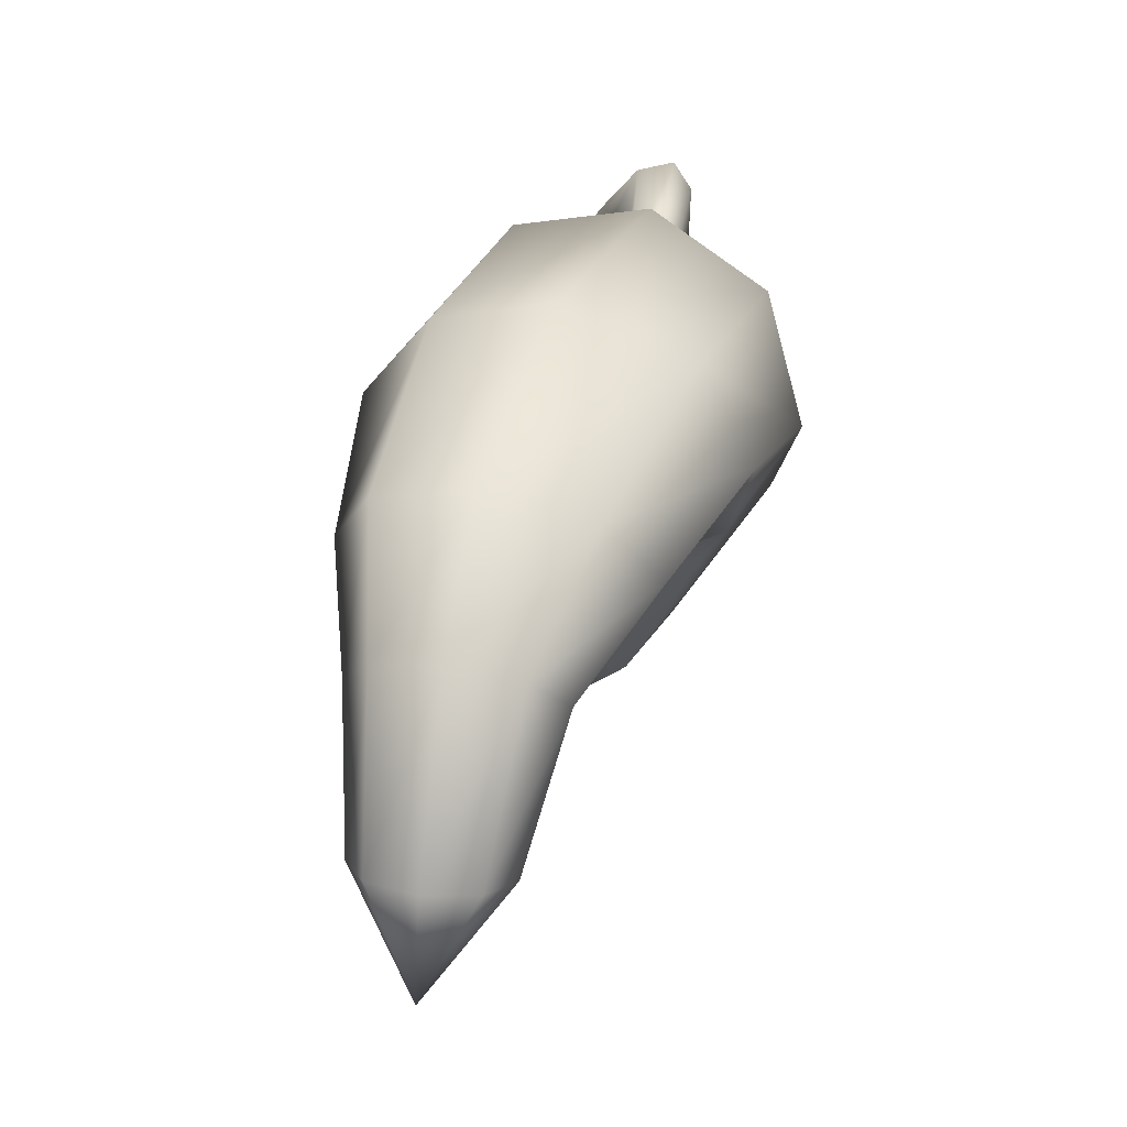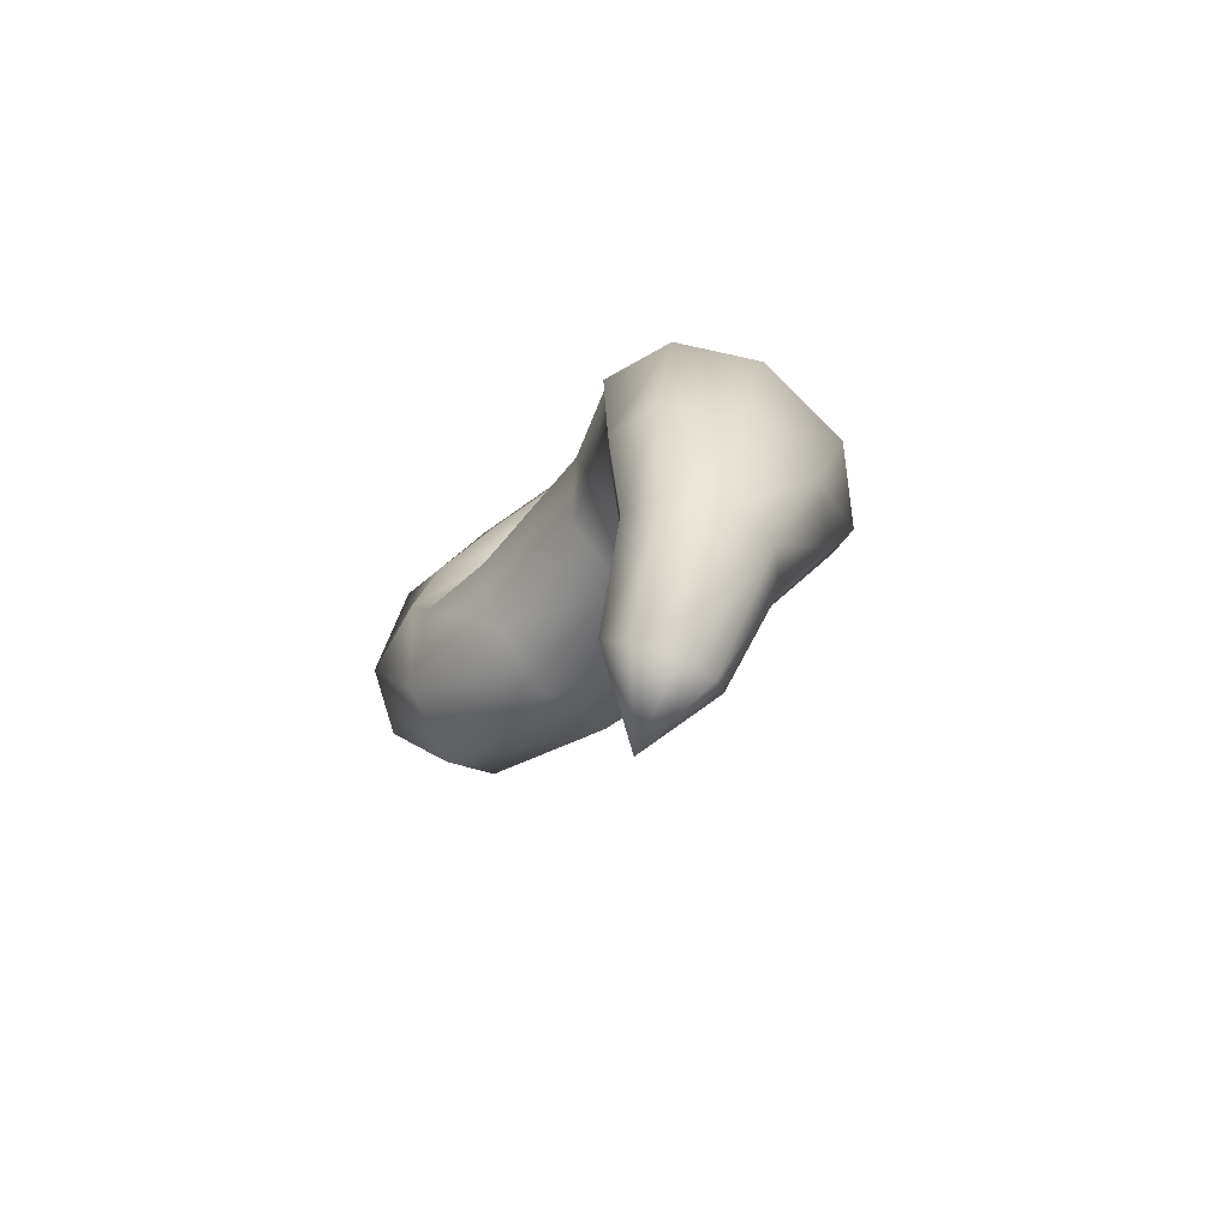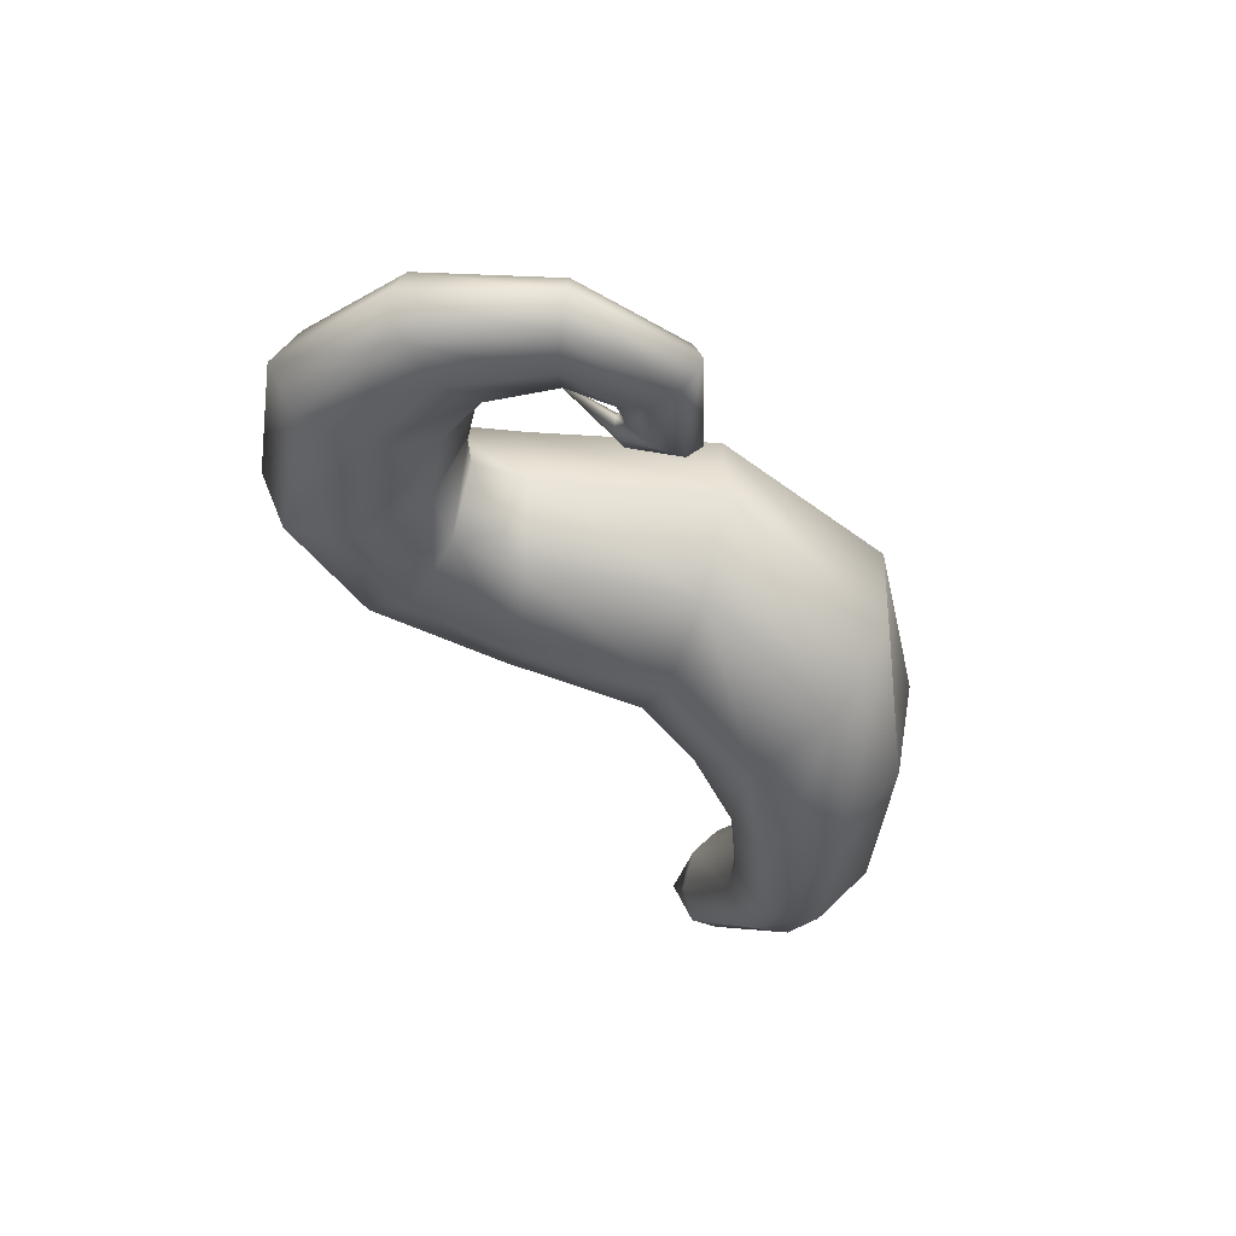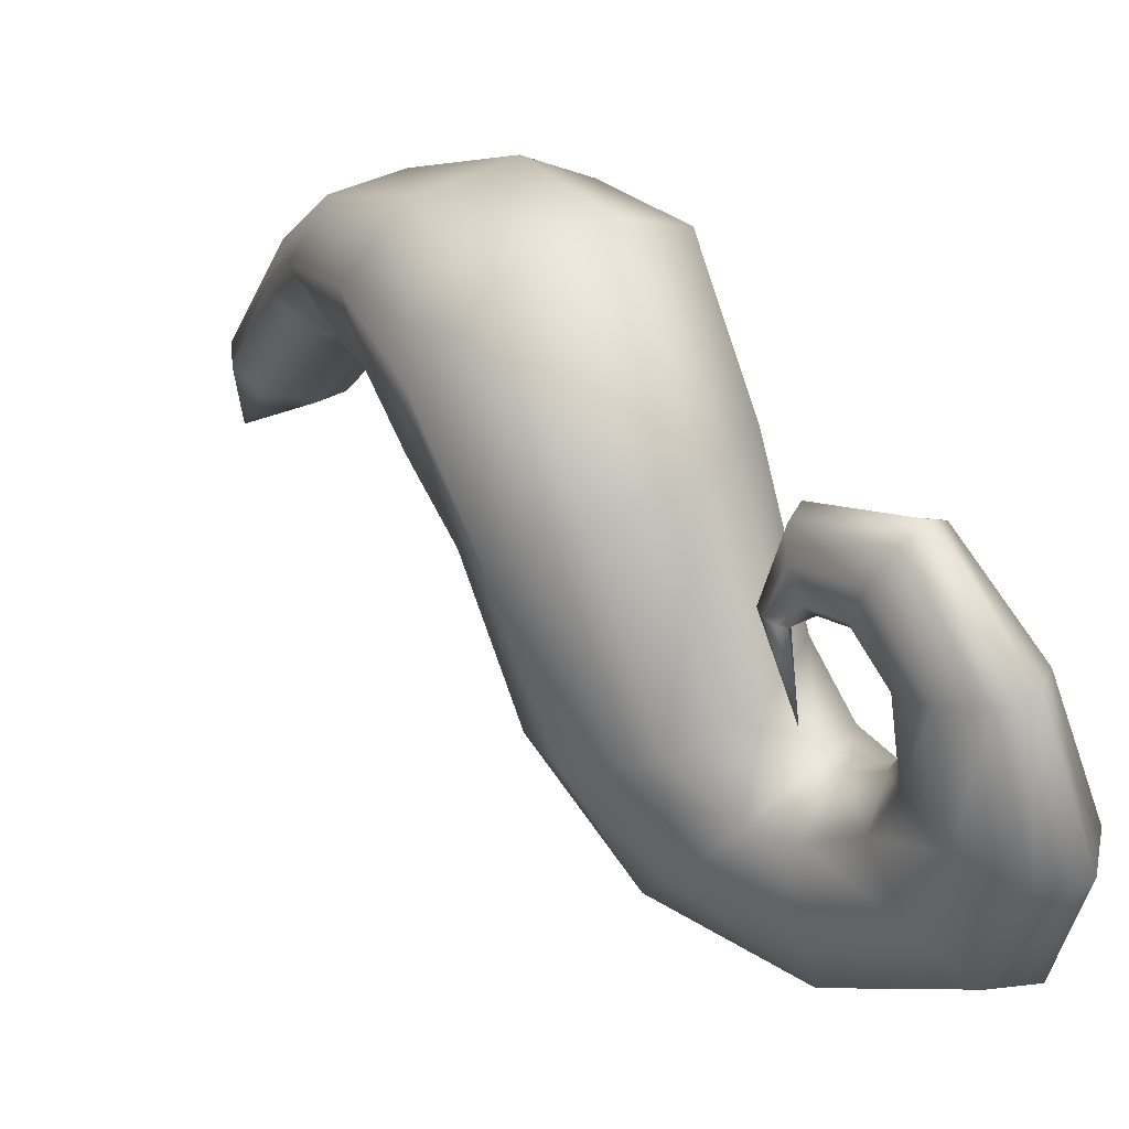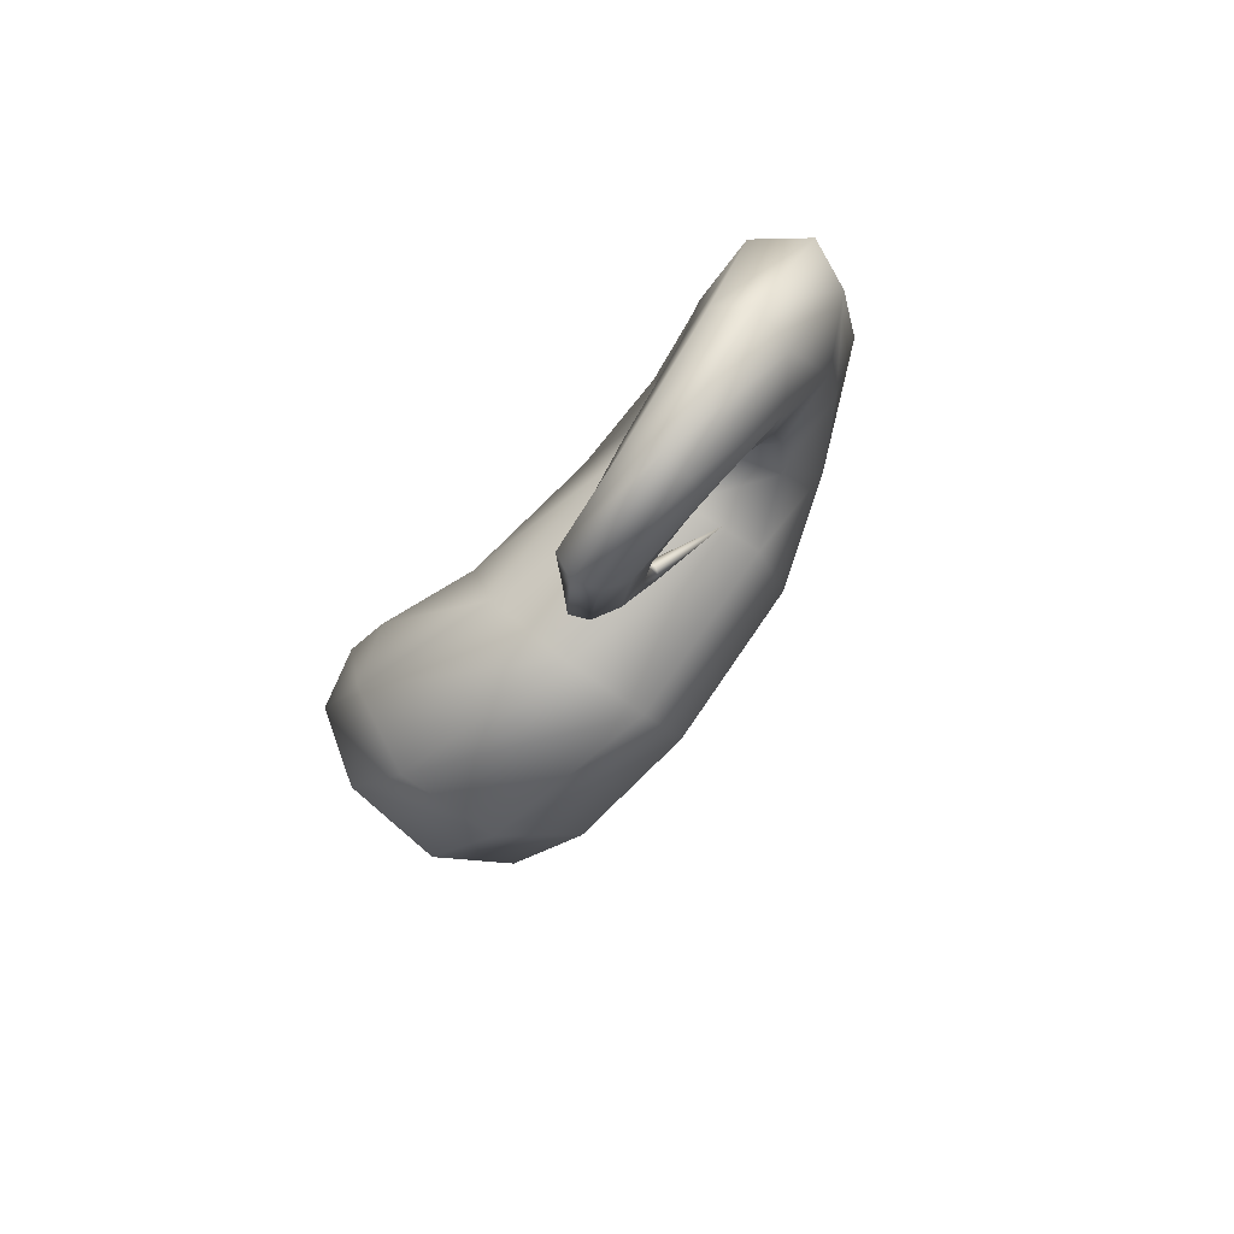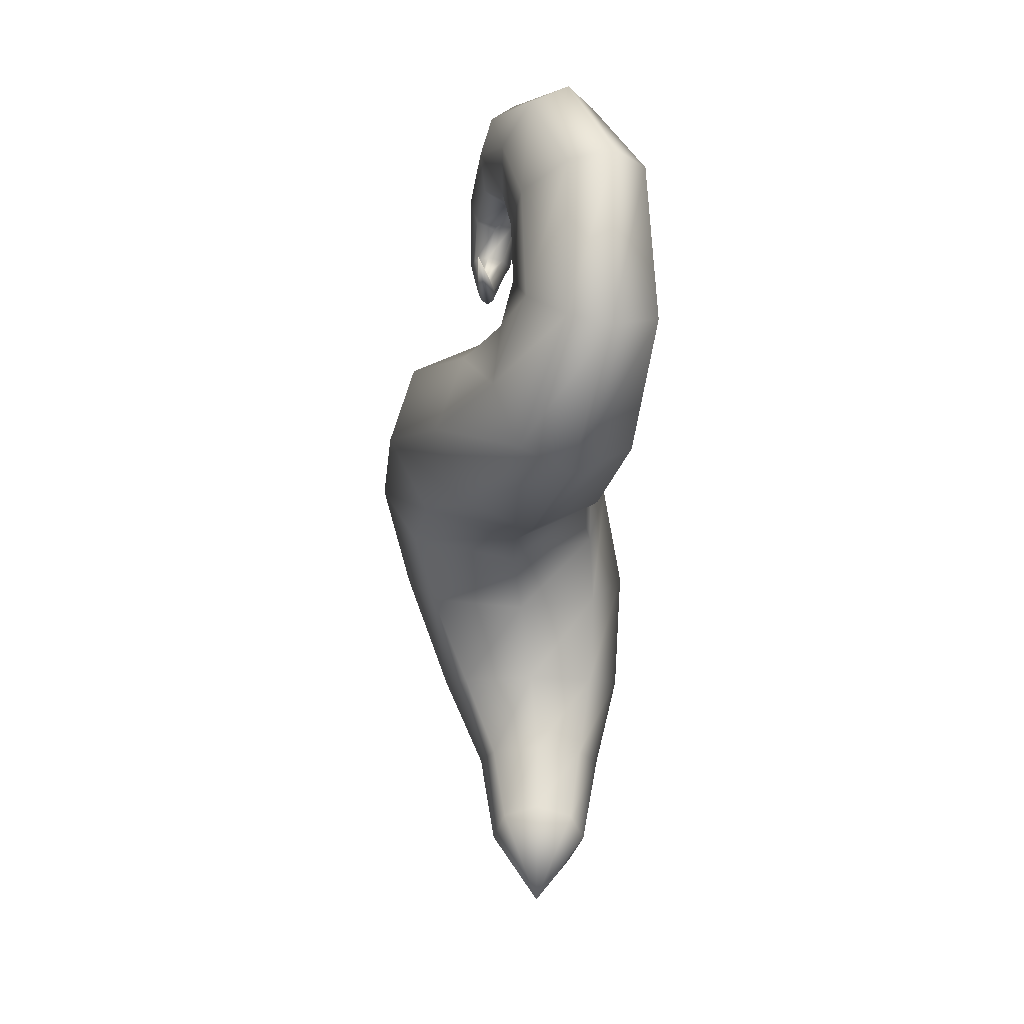
<metadata>
{"format":"obj","ext":"obj","renderer":"f3d","projection":"perspective","resolution":1024,"background":"white","views":[{"elev":46.7,"azim":8.4,"up":"+Z"},{"elev":-66.1,"azim":-25.6,"up":"+Y"},{"elev":57.7,"azim":-61.2,"up":"+Y"},{"elev":5.8,"azim":140.6,"up":"+Z"},{"elev":77.5,"azim":59.0,"up":"+Y"},{"elev":-1.2,"azim":-176.4,"up":"+Y"}]}
</metadata>
<code>
v 0.01888 -0.009123 0.03457
v 0.001002 0.02788 0.05336
v 0.02682 0.02475 0.06
v 0 -0.003386 0.03065
v 0.02592 -0.02297 0.04404
v 0.0358 0.01721 0.077
v 0.01758 -0.03682 0.05351
v 0.02373 0.009664 0.09429
v 0 -0.04256 0.05743
v 0 0.006539 0.1014
v -0.02315 0.02475 0.06076
v -0.01888 -0.009123 0.03457
v -0.03293 0.01721 0.07772
v -0.02592 -0.02297 0.04404
v -0.02303 0.009664 0.09439
v -0.01758 -0.03682 0.05351
v 0.004711 0.0683 0.05398
v 0.04362 0.06688 0.06146
v -0.03172 0.06 0.1113
v -0.04393 0.06344 0.08941
v 0.05743 0.06344 0.08474
v 0.03823 0.06 0.11
v -0.02931 0.06688 0.0657
v 0.000855 0.05857 0.1204
v 0.06175 0.1142 0.05035
v 0.07912 0.1251 0.07679
v -0.04698 0.1251 0.09094
v -0.03112 0.1142 0.06263
v 0.05869 0.136 0.1073
v 0.01267 0.1405 0.1229
v 0.01023 0.1096 0.0457
v -0.02669 0.136 0.1153
v 0.01293 0.1375 0.02032
v 0.06888 0.1491 0.02074
v -0.01169 0.2046 0.0975
v -0.03764 0.1768 0.07374
v 0.08992 0.1768 0.04574
v 0.07401 0.2046 0.07944
v -0.02987 0.1491 0.04198
v 0.03285 0.2162 0.1004
v -0.02542 0.1648 0.01258
v 0.01109 0.1486 -0.001886
v 0.03297 0.2593 0.01951
v -0.007118 0.2431 0.03131
v 0.05895 0.1648 -0.01093
v -0.03141 0.204 0.0281
v 0.07935 0.204 -0.01102
v 0.06768 0.2431 0.001379
v -0.04778 0.2052 -0.03825
v -0.03602 0.1684 -0.05033
v 0.03271 0.242 -0.07651
v 0.001132 0.2573 -0.05734
v -0.001304 0.1531 -0.06418
v -0.03157 0.242 -0.04016
v 0.03331 0.1684 -0.07575
v 0.04662 0.2052 -0.08289
v -0.04002 0.2565 -0.06957
v -0.05991 0.2249 -0.08089
v 0.01431 0.2249 -0.1214
v 0.01188 0.2565 -0.0989
v 0.00062 0.1933 -0.1324
v -0.05416 0.1933 -0.1084
v -0.009385 0.2696 -0.07766
v -0.02468 0.1802 -0.1297
v -0.009128 0.284 -0.07882
v -0.03786 0.279 -0.07881
v -0.0452 0.2496 -0.1617
v -0.0237 0.2547 -0.1582
v -0.06338 0.2668 -0.09986
v -0.002839 0.2668 -0.1345
v 0.005553 0.279 -0.1016
v -0.06736 0.2547 -0.1355
v -0.04642 0.336 -0.1447
v -0.02351 0.3313 -0.1442
v -0.03092 0.3084 -0.0777
v -0.05279 0.3198 -0.09648
v 3.3e-05 0.3198 -0.1239
v 0.007028 0.3084 -0.09461
v -0.06112 0.3313 -0.1227
v -0.006466 0.3037 -0.07577
v -0.03433 0.3691 -0.08747
v -0.0224 0.3775 -0.1006
v 0.000586 0.3201 -0.06535
v -0.019 0.3285 -0.0651
v -0.003356 0.3691 -0.1036
v -0.03289 0.3488 -0.07374
v 0.01157 0.3488 -0.09333
v 0.01282 0.3285 -0.07661
v -0.009457 0.3547 -0.03418
v -0.004776 0.3738 -0.03499
v 0.02441 0.3356 -0.04415
v 0.01358 0.3277 -0.04084
v 0.008786 0.3818 -0.04031
v -0.001369 0.3356 -0.0372
v 0.0205 0.3738 -0.04532
v 0.02642 0.3547 -0.04644
v 0.00948 0.3223 -0.01922
v 0.005628 0.3348 -0.00391
v 0.03476 0.3348 -0.01158
v 0.03018 0.3223 -0.02347
v 0.03391 0.3472 0.001572
v 0.01286 0.3472 0.008468
v 0.02039 0.3172 -0.02712
v 0.02632 0.3524 0.00982
v 0.02407 0.3027 -0.02375
v 0.01653 0.3019 -0.01724
v 0.02571 0.2973 0.01201
v 0.03249 0.2981 0.005421
v 0.01349 0.3 -0.003553
v 0.0346 0.3 -0.00734
v 0.0314 0.3019 -0.01946
v 0.01707 0.2981 0.008758
v 0.02887 0.2894 -0.02786
v 0.02585 0.2915 -0.0286
v 0.02149 0.2795 -0.02176
v 0.02449 0.2775 -0.02109
v 0.02245 0.2894 -0.02714
v 0.02789 0.2795 -0.0226
v 0.02065 0.2845 -0.02428
v 0.02972 0.2845 -0.02538
v 0.02662 0.2978 -0.05934
v 0 -0.05434 0.02012
o tail
f 1 2 3
f 1 4 2
f 5 1 3
f 5 3 6
f 6 7 5
f 6 8 7
f 9 7 8
f 9 8 10
f 4 11 2
f 4 12 11
f 12 13 11
f 12 14 13
f 14 15 13
f 14 16 15
f 16 10 15
f 16 9 10
f 3 2 17
f 3 17 18
f 6 3 18
f 13 15 19
f 13 19 20
f 11 13 20
f 8 6 21
f 6 18 21
f 8 21 22
f 10 8 22
f 11 20 23
f 10 22 24
f 15 24 19
f 15 10 24
f 2 23 17
f 2 11 23
f 21 18 25
f 21 25 26
f 22 21 26
f 23 20 27
f 23 27 28
f 17 23 28
f 24 22 29
f 22 26 29
f 24 29 30
f 19 24 30
f 17 28 31
f 18 31 25
f 18 17 31
f 19 30 32
f 20 32 27
f 20 19 32
f 25 31 33
f 25 33 34
f 26 25 34
f 27 32 35
f 27 35 36
f 28 27 36
f 29 26 37
f 26 34 37
f 29 37 38
f 30 29 38
f 28 36 39
f 31 39 33
f 31 28 39
f 30 38 40
f 32 40 35
f 32 30 40
f 33 39 41
f 33 41 42
f 34 33 42
f 35 40 43
f 35 43 44
f 36 35 44
f 34 42 45
f 37 34 45
f 36 44 46
f 39 46 41
f 39 36 46
f 38 37 47
f 37 45 47
f 38 47 48
f 40 48 43
f 40 38 48
f 41 46 49
f 41 49 50
f 42 41 50
f 43 48 51
f 43 51 52
f 44 43 52
f 42 50 53
f 45 42 53
f 44 52 54
f 46 54 49
f 46 44 54
f 45 53 55
f 47 45 55
f 48 56 51
f 48 47 56
f 47 55 56
f 49 54 57
f 49 57 58
f 50 49 58
f 51 56 59
f 51 59 60
f 52 51 60
f 56 61 59
f 56 55 61
f 50 58 62
f 53 50 62
f 52 60 63
f 54 63 57
f 54 52 63
f 53 62 64
f 55 64 61
f 55 53 64
f 57 63 65
f 57 65 66
f 58 57 66
f 61 64 67
f 61 67 68
f 59 61 68
f 58 66 69
f 62 58 69
f 60 59 70
f 59 68 70
f 60 70 71
f 63 71 65
f 63 60 71
f 62 69 72
f 64 72 67
f 64 62 72
f 68 67 73
f 68 73 74
f 70 68 74
f 69 66 75
f 69 75 76
f 72 69 76
f 71 70 77
f 70 74 77
f 71 77 78
f 65 71 78
f 72 76 79
f 67 79 73
f 67 72 79
f 65 78 80
f 66 80 75
f 66 65 80
f 73 79 81
f 73 81 82
f 74 73 82
f 75 80 83
f 75 83 84
f 76 75 84
f 74 82 85
f 77 74 85
f 76 84 86
f 79 86 81
f 79 76 86
f 78 77 87
f 77 85 87
f 78 87 88
f 80 88 83
f 80 78 88
f 81 86 89
f 81 89 90
f 82 81 90
f 83 88 91
f 83 91 92
f 84 83 92
f 82 90 93
f 85 82 93
f 84 92 94
f 86 94 89
f 86 84 94
f 85 93 95
f 87 85 95
f 88 96 91
f 88 87 96
f 87 95 96
f 89 94 97
f 89 97 98
f 90 89 98
f 91 96 99
f 91 99 100
f 92 91 100
f 96 101 99
f 96 95 101
f 90 98 102
f 93 90 102
f 92 100 103
f 94 103 97
f 94 92 103
f 93 102 104
f 95 104 101
f 95 93 104
f 97 103 105
f 97 105 106
f 98 97 106
f 101 104 107
f 101 107 108
f 99 101 108
f 98 106 109
f 102 98 109
f 100 99 110
f 99 108 110
f 100 110 111
f 103 111 105
f 103 100 111
f 102 109 112
f 104 112 107
f 104 102 112
f 105 111 113
f 105 113 114
f 106 105 114
f 107 112 115
f 107 115 116
f 108 107 116
f 106 114 117
f 109 106 117
f 108 116 118
f 110 108 118
f 109 117 119
f 112 119 115
f 112 109 119
f 111 120 113
f 111 110 120
f 110 118 120
f 113 120 121
f 120 118 121
f 115 119 121
f 114 113 121
f 116 115 121
f 117 114 121
f 118 116 121
f 119 117 121
f 16 122 9
f 9 122 7
f 7 122 5
f 5 122 1
f 1 122 4
f 4 122 12
f 12 122 14
f 14 122 16

</code>
